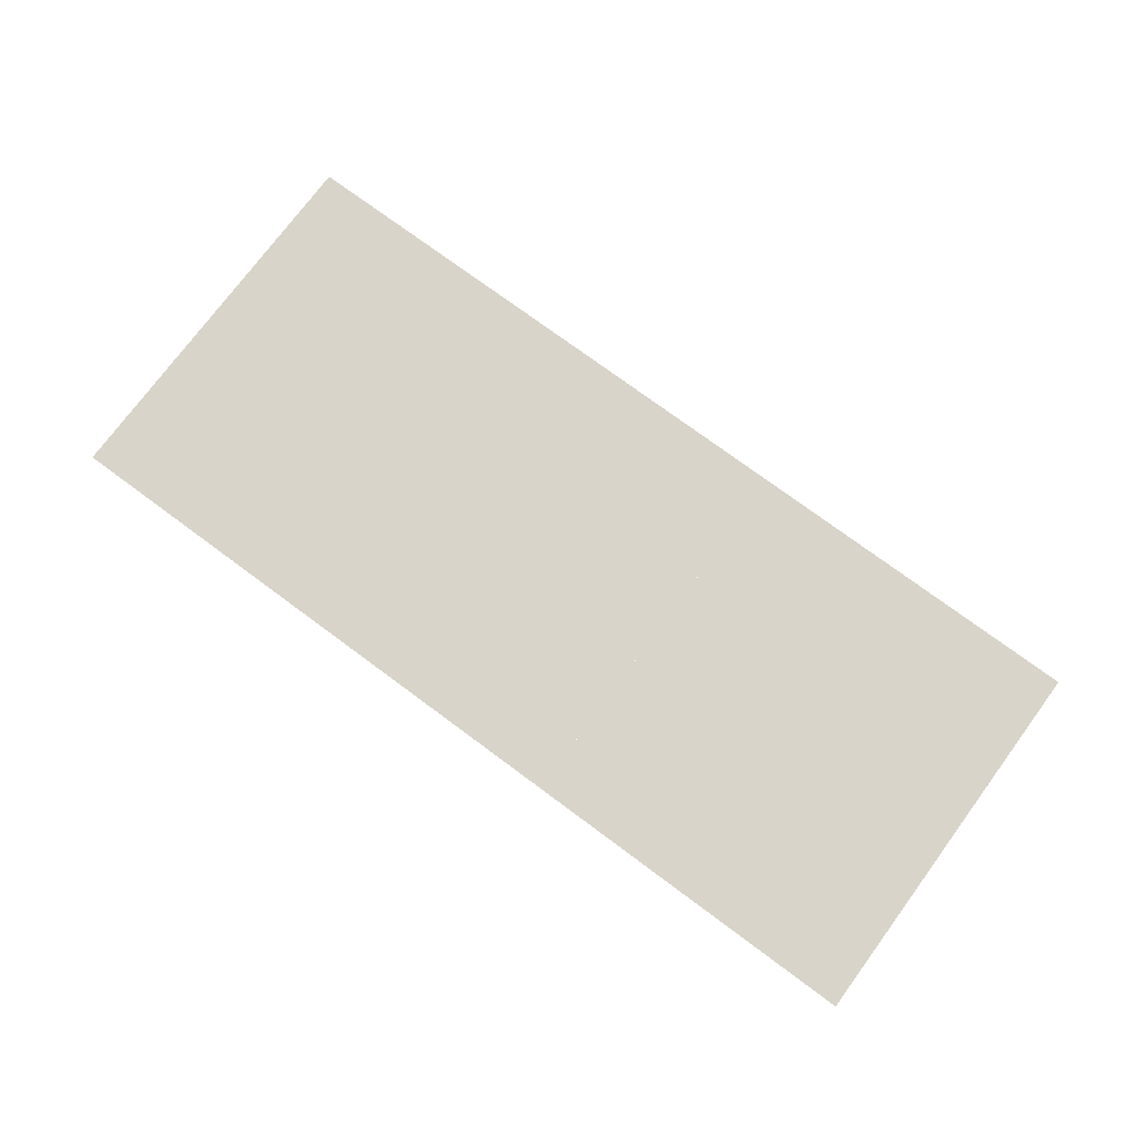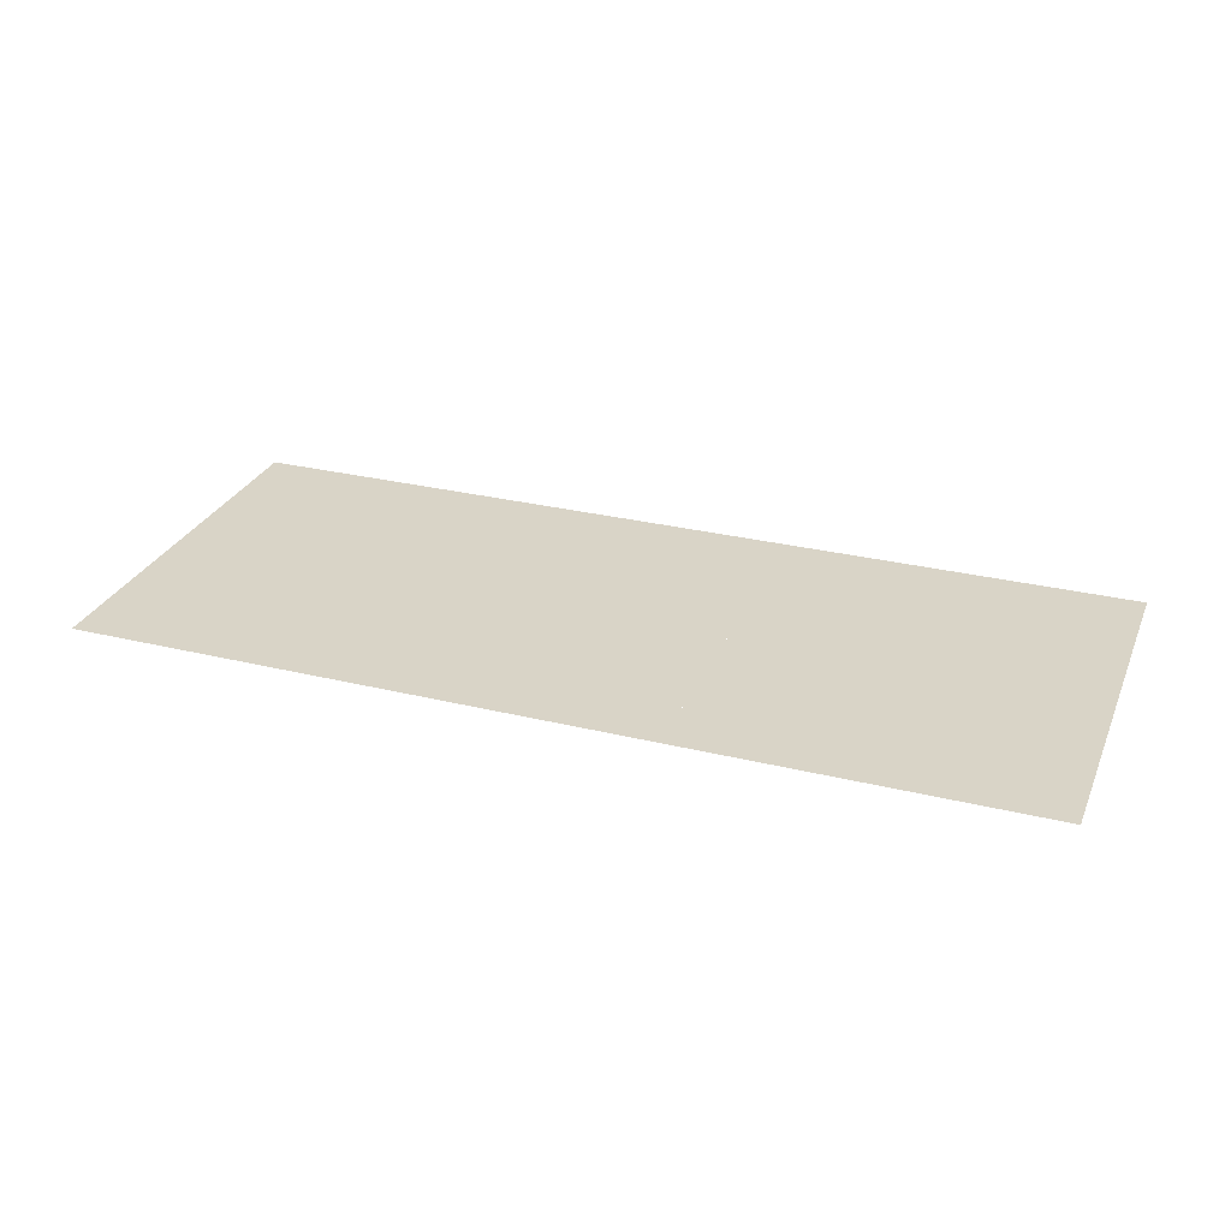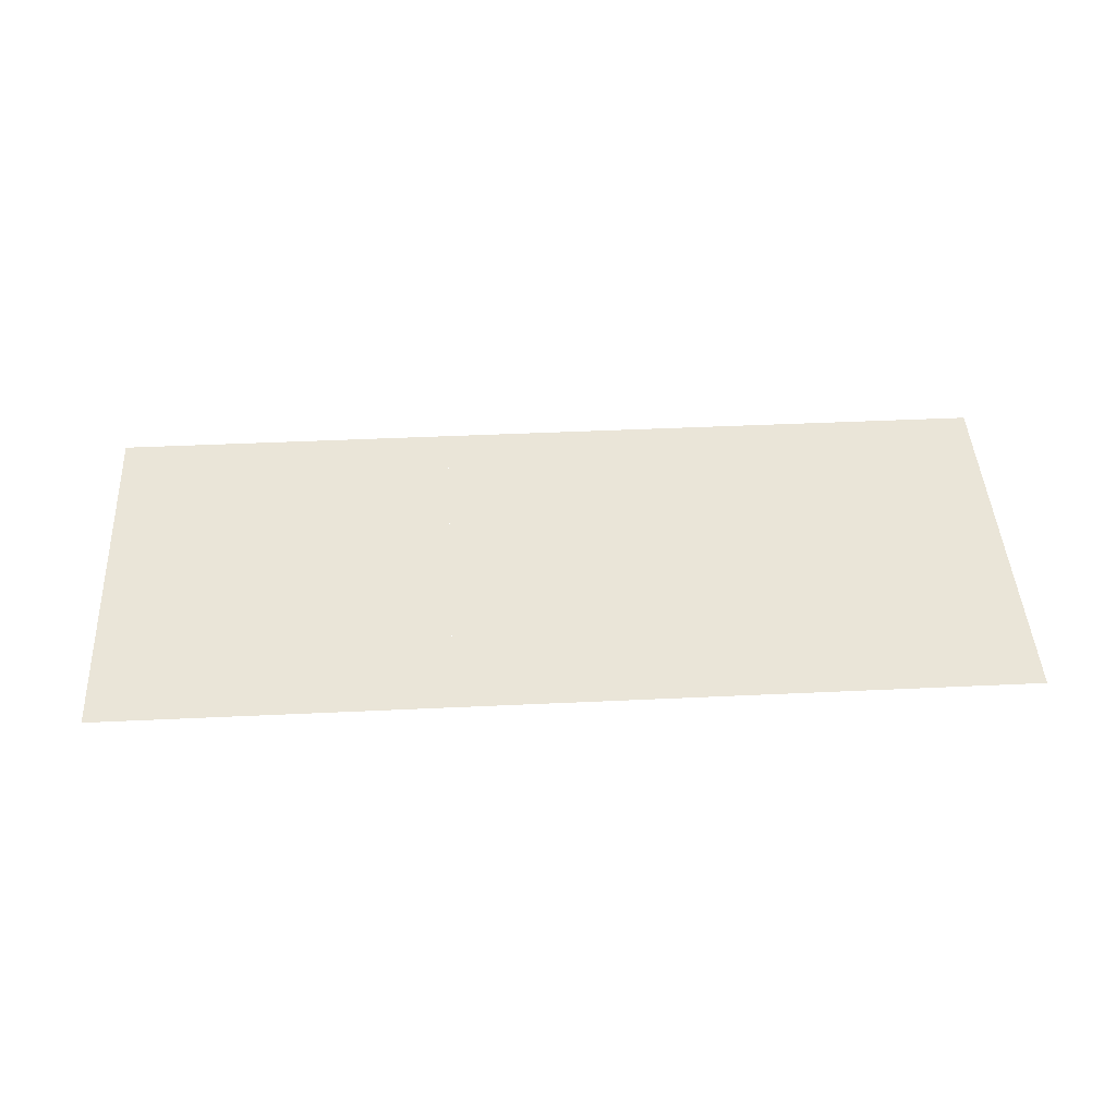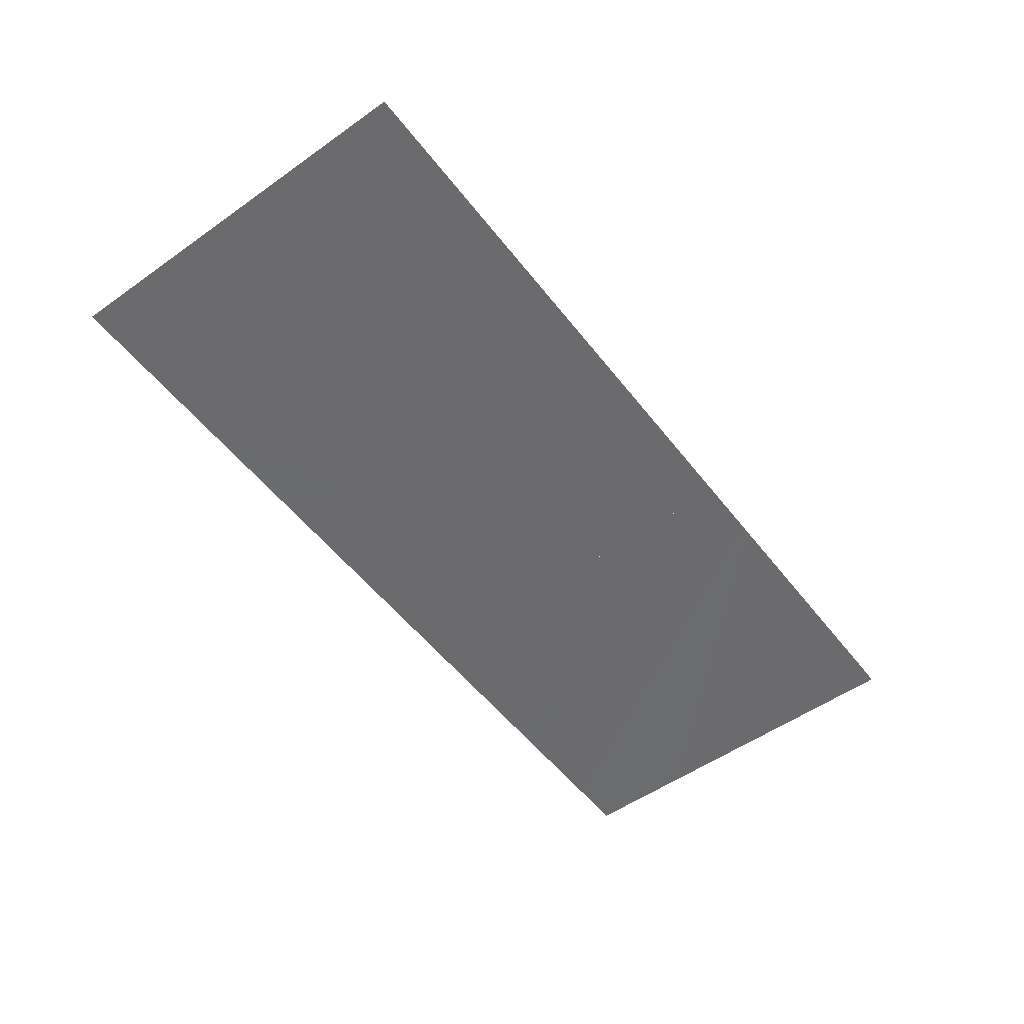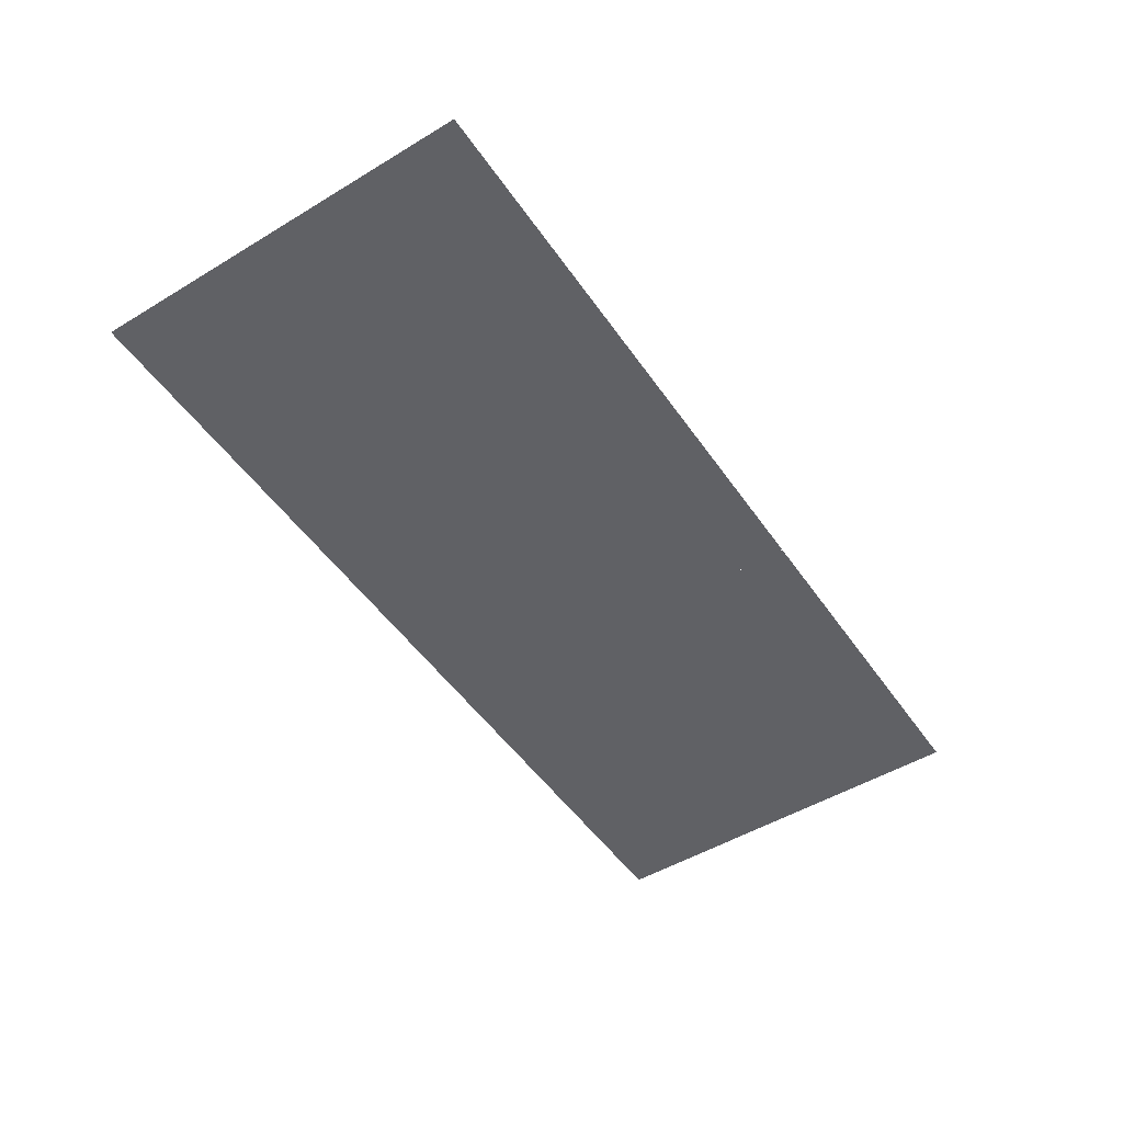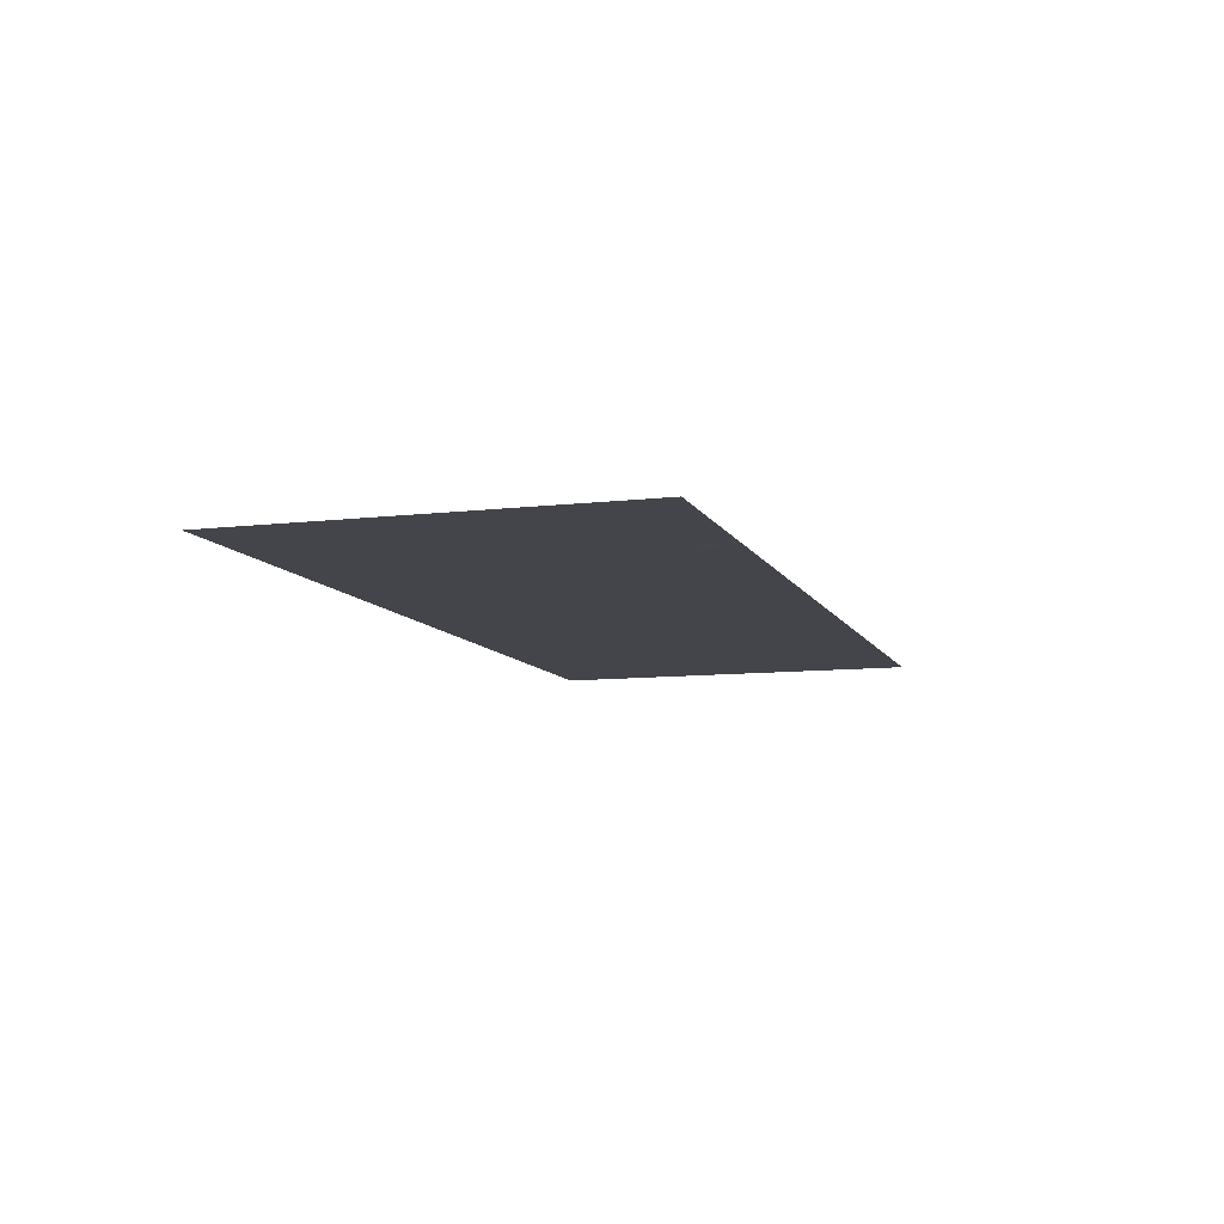
<metadata>
{"format":"obj","ext":"obj","renderer":"f3d","projection":"perspective","resolution":1024,"background":"white","views":[{"elev":75.2,"azim":-143.5,"up":"+Z"},{"elev":28.8,"azim":-159.9,"up":"+Z"},{"elev":45.0,"azim":-3.1,"up":"+Z"},{"elev":-53.5,"azim":127.0,"up":"+Z"},{"elev":-50.1,"azim":123.5,"up":"+Z"},{"elev":-9.3,"azim":-72.6,"up":"+Z"}]}
</metadata>
<code>
g DecalMesh_MetroArea_Decal_Ground_06__38
v -0.8412 0.5483 -0.12
v -1.294 0.5483 -0.12
v -1.294 0.36 -0.12
v -0.752 0.5483 -0.12
v -1.294 0.3265 -0.12
v -1.294 0.2774 -0.12
v -0.752 0.5483 -0.12
v -0.8412 0.5483 -0.12
v -1.294 0.36 -0.12
v -0.752 0.5483 -0.12
v -1.294 0.36 -0.12
v -1.294 0.3265 -0.12
v -0.6886 0.5483 -0.12
v -1.294 0.2492 -0.12
v -1.294 0.1951 -0.12
v -0.6886 0.5483 -0.12
v -0.752 0.5483 -0.12
v -1.294 0.2774 -0.12
v -0.6886 0.5483 -0.12
v -1.294 0.2774 -0.12
v -1.294 0.2492 -0.12
v -0.5308 0.5483 -0.12
v -1.294 0.1152 -0.12
v -1.294 -0.2154 -0.12
v -0.5308 0.5483 -0.12
v -0.6886 0.5483 -0.12
v -1.294 0.1951 -0.12
v -0.5308 0.5483 -0.12
v -1.294 0.1951 -0.12
v -1.294 0.1152 -0.12
v -0.5037 0.5483 -0.12
v -1.294 -0.2359 -0.12
v -1.294 -0.3527 -0.12
v -0.5037 0.5483 -0.12
v -0.5308 0.5483 -0.12
v -1.294 -0.2154 -0.12
v -0.5037 0.5483 -0.12
v -1.294 -0.2154 -0.12
v -1.294 -0.2359 -0.12
v -0.4427 0.5483 -0.12
v -1.294 -0.4046 -0.12
v -1.294 -0.5483 -0.12
v -0.4427 0.5483 -0.12
v -1.294 -0.5483 -0.12
v -1.102 -0.5483 -0.12
v -0.4427 0.5483 -0.12
v -0.5037 0.5483 -0.12
v -1.294 -0.3527 -0.12
v -0.4427 0.5483 -0.12
v -1.294 -0.3527 -0.12
v -1.294 -0.4046 -0.12
v -0.4163 0.5483 -0.12
v -1.081 -0.5483 -0.12
v -0.9438 -0.5483 -0.12
v -0.4163 0.5483 -0.12
v -0.4427 0.5483 -0.12
v -1.102 -0.5483 -0.12
v -0.4163 0.5483 -0.12
v -1.102 -0.5483 -0.12
v -1.096 -0.5483 -0.12
v -0.4163 0.5483 -0.12
v -1.096 -0.5483 -0.12
v -1.081 -0.5483 -0.12
v -0.4015 0.5483 -0.12
v -0.9324 -0.5483 -0.12
v -0.8556 -0.5483 -0.12
v -0.4015 0.5483 -0.12
v -0.4163 0.5483 -0.12
v -0.9438 -0.5483 -0.12
v -0.4015 0.5483 -0.12
v -0.9438 -0.5483 -0.12
v -0.9379 -0.5483 -0.12
v -0.4015 0.5483 -0.12
v -0.9379 -0.5483 -0.12
v -0.9324 -0.5483 -0.12
v -0.3983 0.5483 -0.12
v -0.8532 -0.5483 -0.12
v -0.8368 -0.5483 -0.12
v -0.3983 0.5483 -0.12
v -0.4015 0.5483 -0.12
v -0.8556 -0.5483 -0.12
v -0.3983 0.5483 -0.12
v -0.8556 -0.5483 -0.12
v -0.8541 -0.5483 -0.12
v -0.3983 0.5483 -0.12
v -0.8541 -0.5483 -0.12
v -0.8532 -0.5483 -0.12
v -0.3764 0.5483 -0.12
v -0.8199 -0.5483 -0.12
v -0.7058 -0.5483 -0.12
v -0.3764 0.5483 -0.12
v -0.3983 0.5483 -0.12
v -0.8368 -0.5483 -0.12
v -0.3764 0.5483 -0.12
v -0.8368 -0.5483 -0.12
v -0.8256 -0.5483 -0.12
v -0.3764 0.5483 -0.12
v -0.8256 -0.5483 -0.12
v -0.8199 -0.5483 -0.12
v -0.31 0.5483 -0.12
v -0.6547 -0.5483 -0.12
v -0.31 -0.5483 -0.12
v -0.31 0.5483 -0.12
v -0.3764 0.5483 -0.12
v -0.7058 -0.5483 -0.12
v -0.31 0.5483 -0.12
v -0.7058 -0.5483 -0.12
v -0.6633 -0.5483 -0.12
v -0.31 0.5483 -0.12
v -0.6633 -0.5483 -0.12
v -0.6547 -0.5483 -0.12
v -0.1674 0.5483 -0.12
v 0.4854 -0.5483 -0.12
v 0.5408 -0.5483 -0.12
v -0.1674 0.5483 -0.12
v -0.1776 0.5483 -0.12
v 0.4801 -0.5483 -0.12
v -0.1674 0.5483 -0.12
v 0.4801 -0.5483 -0.12
v 0.4854 -0.5483 -0.12
v 1.294 0.05495 -0.12
v 0.1859 0.5483 -0.12
v 0.7229 -0.5483 -0.12
v 1.294 0.05495 -0.12
v 0.7229 -0.5483 -0.12
v 1.294 -0.5483 -0.12
v 0.1859 0.5483 -0.12
v -0.1674 0.5483 -0.12
v 0.5408 -0.5483 -0.12
v 0.1859 0.5483 -0.12
v 0.5408 -0.5483 -0.12
v 0.7229 -0.5483 -0.12
v 1.294 0.05495 -0.12
v 1.294 0.2328 -0.12
v 0.3504 0.5483 -0.12
v 1.294 0.05495 -0.12
v 0.3504 0.5483 -0.12
v 0.1859 0.5483 -0.12
v 1.294 0.2328 -0.12
v 1.294 0.5483 -0.12
v 0.3504 0.5483 -0.12
v -0.1776 0.5483 -0.12
v 0.3591 -0.5483 -0.12
v 0.4801 -0.5483 -0.12
v -0.1776 0.5483 -0.12
v -0.2002 0.5483 -0.12
v 0.3454 -0.5483 -0.12
v -0.1776 0.5483 -0.12
v 0.3454 -0.5483 -0.12
v 0.3591 -0.5483 -0.12
v -0.2437 0.5483 -0.12
v -0.2512 -0.5483 -0.12
v 0.08542 -0.5483 -0.12
v -0.2437 0.5483 -0.12
v -0.31 0.5483 -0.12
v -0.31 -0.5483 -0.12
v -0.2437 0.5483 -0.12
v -0.31 -0.5483 -0.12
v -0.2512 -0.5483 -0.12
v -0.2368 0.5483 -0.12
v 0.09077 -0.5483 -0.12
v 0.1269 -0.5483 -0.12
v -0.2368 0.5483 -0.12
v -0.2437 0.5483 -0.12
v 0.08542 -0.5483 -0.12
v -0.2368 0.5483 -0.12
v 0.08542 -0.5483 -0.12
v 0.09077 -0.5483 -0.12
v -0.2002 0.5483 -0.12
v 0.1541 -0.5483 -0.12
v 0.3454 -0.5483 -0.12
v -0.2002 0.5483 -0.12
v -0.2368 0.5483 -0.12
v 0.1269 -0.5483 -0.12
v -0.2002 0.5483 -0.12
v 0.1269 -0.5483 -0.12
v 0.1541 -0.5483 -0.12
g DecalMesh_MetroArea_Decal_Ground_06__38_0
f 3 2 1
f 6 5 4
f 9 8 7
f 12 11 10
f 15 14 13
f 18 17 16
f 21 20 19
f 24 23 22
f 27 26 25
f 30 29 28
f 33 32 31
f 36 35 34
f 39 38 37
f 42 41 40
f 45 44 43
f 48 47 46
f 51 50 49
f 54 53 52
f 57 56 55
f 60 59 58
f 63 62 61
f 66 65 64
f 69 68 67
f 72 71 70
f 75 74 73
f 78 77 76
f 81 80 79
f 84 83 82
f 87 86 85
f 90 89 88
f 93 92 91
f 96 95 94
f 99 98 97
f 102 101 100
f 105 104 103
f 108 107 106
f 111 110 109
f 114 113 112
f 117 116 115
f 120 119 118
f 123 122 121
f 126 125 124
f 129 128 127
f 132 131 130
f 135 134 133
f 138 137 136
f 141 140 139
f 144 143 142
f 147 146 145
f 150 149 148
f 153 152 151
f 156 155 154
f 159 158 157
f 162 161 160
f 165 164 163
f 168 167 166
f 171 170 169
f 174 173 172
f 177 176 175

</code>
